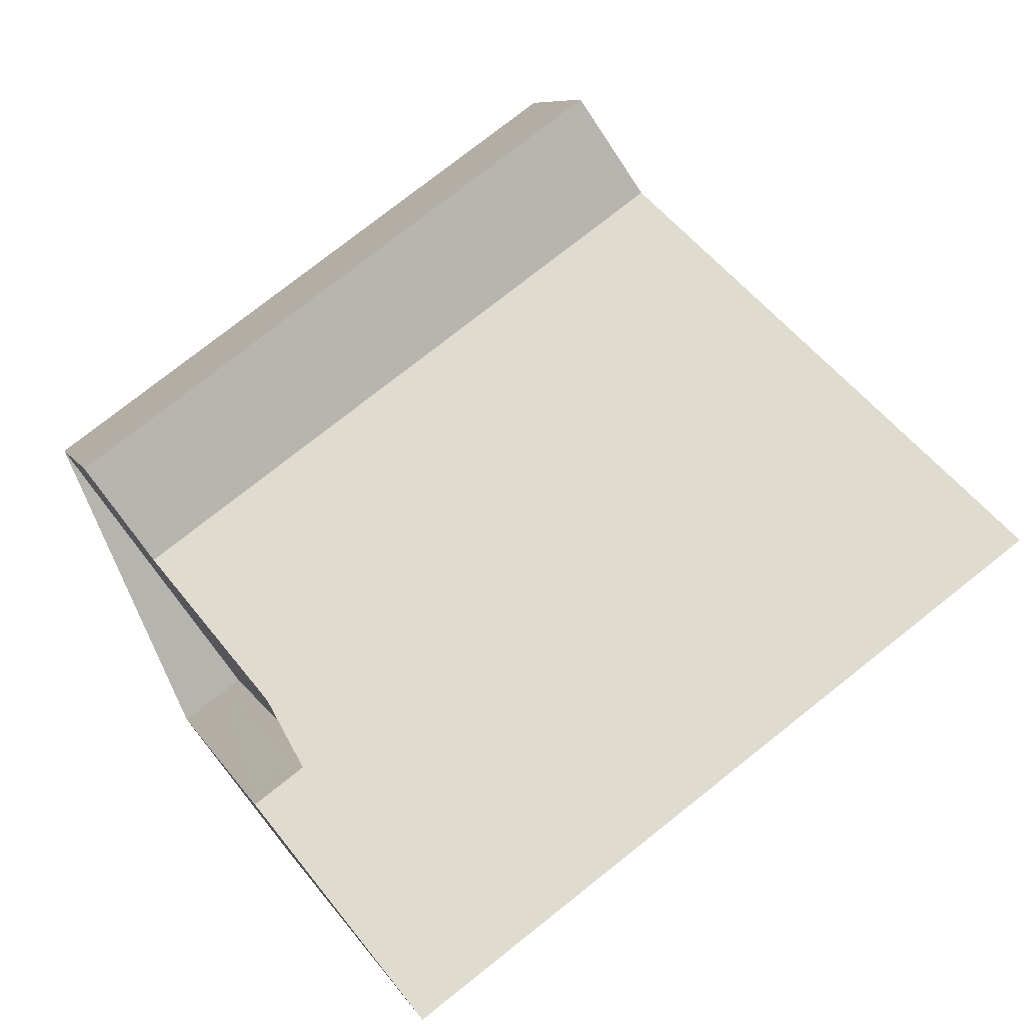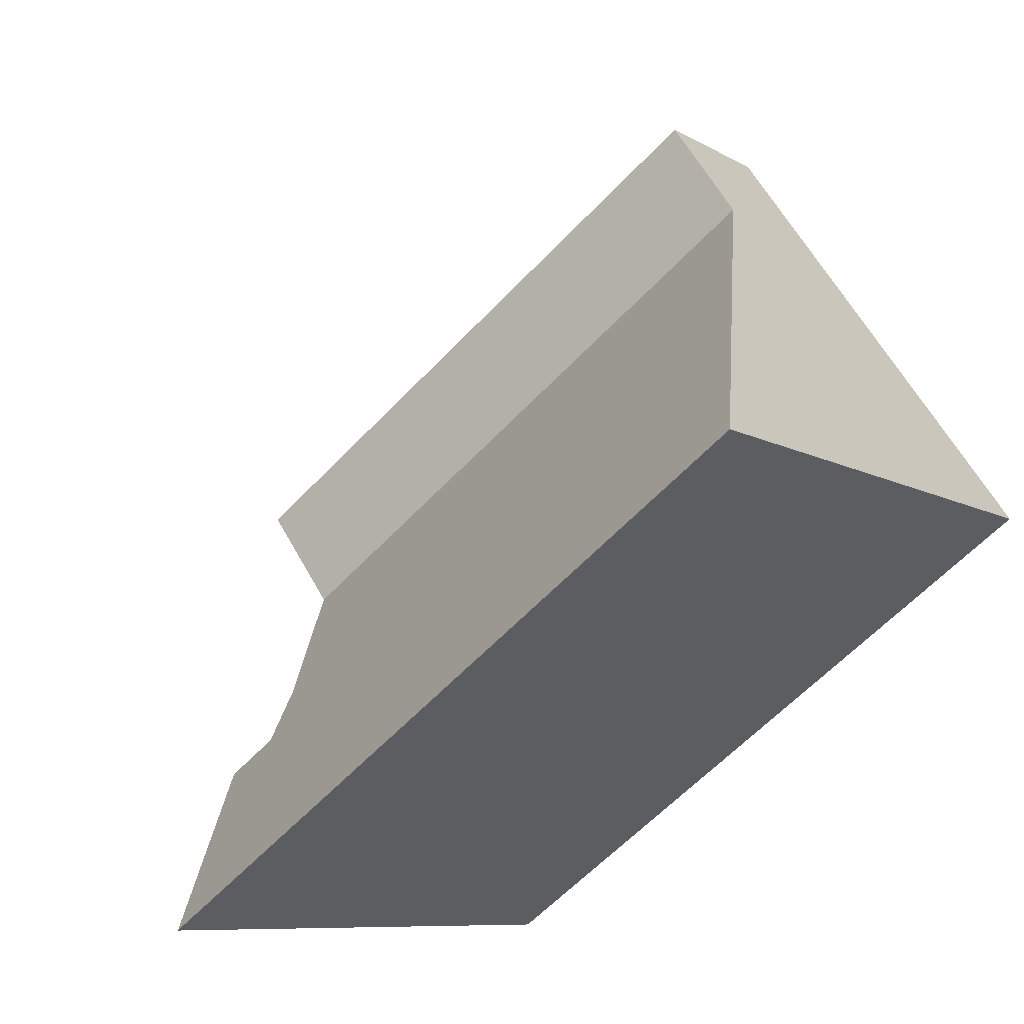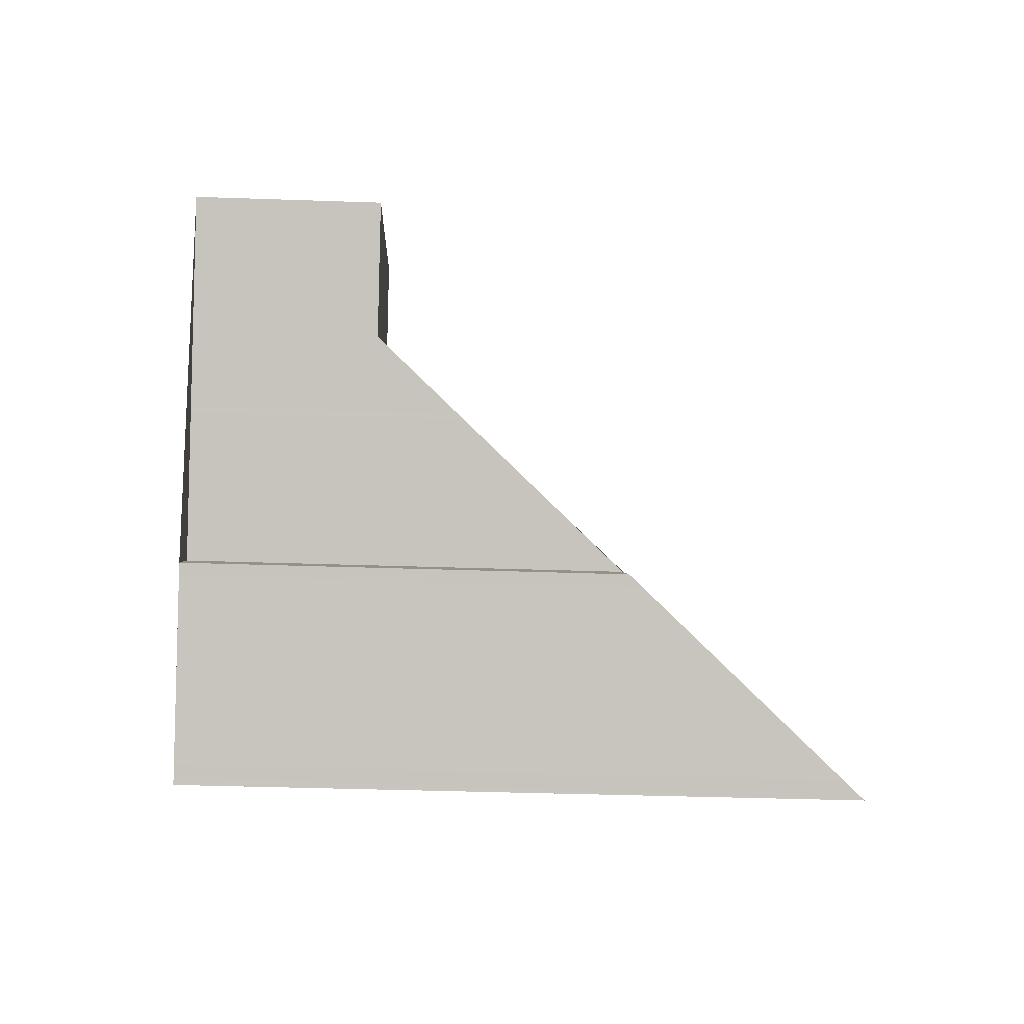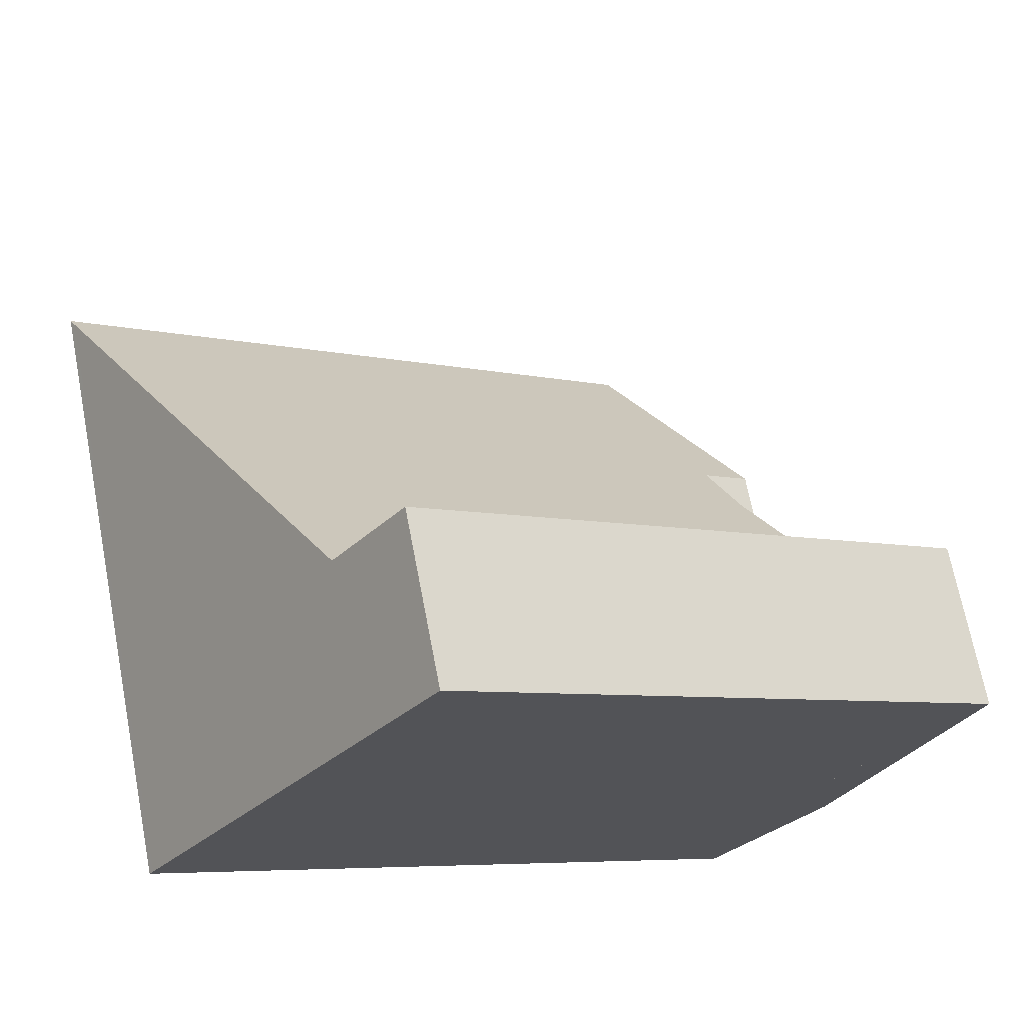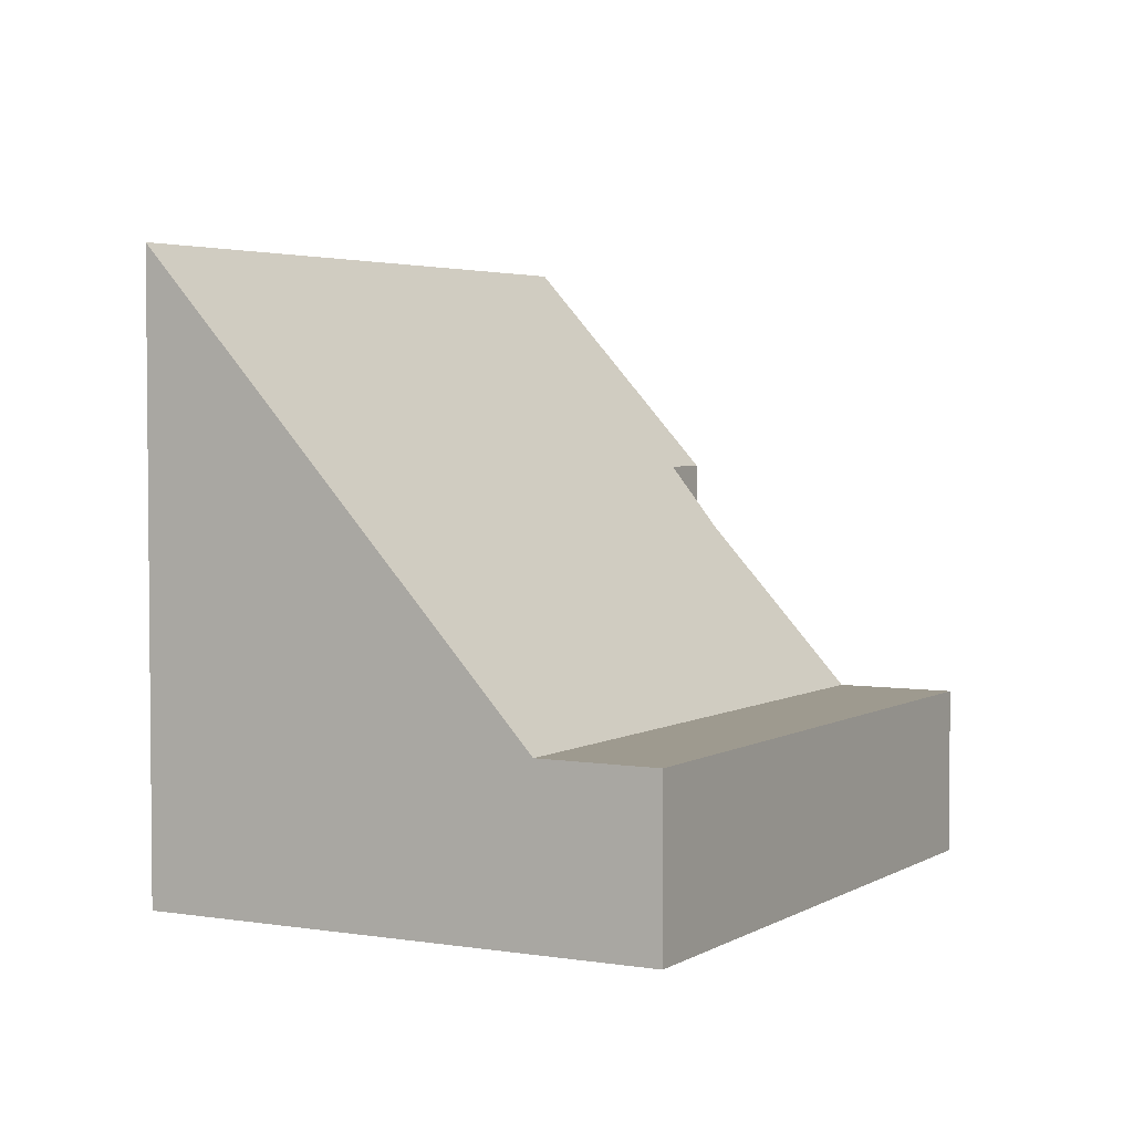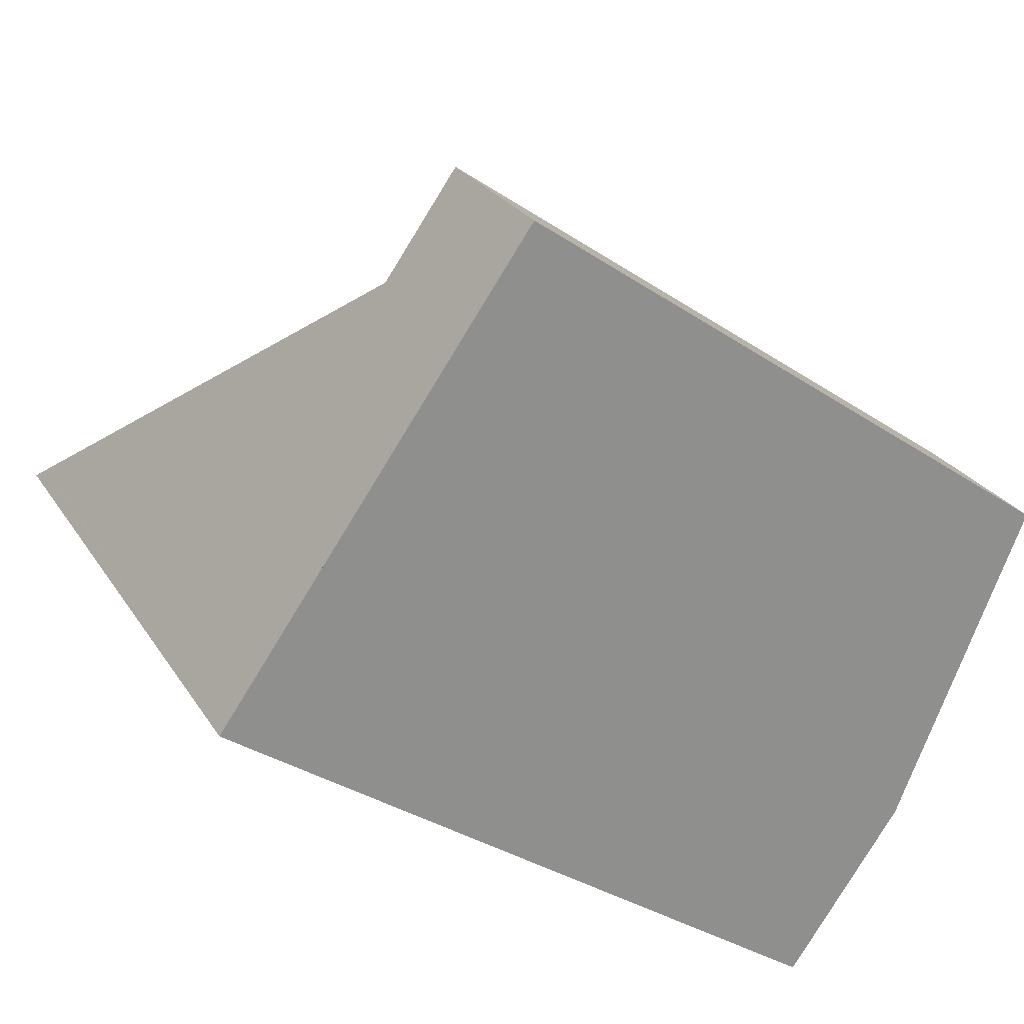
<metadata>
{"format":"obj","ext":"obj","renderer":"f3d","projection":"perspective","resolution":1024,"background":"white","views":[{"elev":8.0,"azim":-17.0,"up":"+Y"},{"elev":-8.7,"azim":33.4,"up":"+Y"},{"elev":-34.8,"azim":-92.7,"up":"+Y"},{"elev":69.0,"azim":169.1,"up":"+Y"},{"elev":3.6,"azim":154.0,"up":"+Z"},{"elev":25.1,"azim":155.3,"up":"+Y"}]}
</metadata>
<code>
v -2078 -1778 9.932
v -2080 -1775 6.439
v -2079 -1774 6.439
v -2068 -1771 9.953
v -2082 -1770 2.715
v -2073 -1764 2.721
v -2081 -1771 2.721
v -2072 -1765 2.727
v -2079 -1773 5.404
v -2070 -1767 5.374
v -2080 -1772 3.452
v -2071 -1766 3.471
v -2072 -1766 2.727
v -2072 -1766 3.47
v -2071 -1768 5.375
v -2072 -1765 2.727
v -2081 -1771 2.721
v -2073 -1764 2.721
v -2072 -1766 2.727
v -2080 -1771 2.722
v -2081 -1769 2.716
v -2069 -1771 9.952
v -2077 -1777 9.933
v -2079 -1774 6.439
v -2077 -1777 9.622
v -2069 -1771 9.641
v -2068 -1770 9.642
v -2078 -1777 9.62
v -2073 -1764 2.721
v -2081 -1769 2.716
v -2073 -1764 2.721
v -2082 -1770 2.715
v -2080 -1772 3.944
v -2072 -1766 3.963
v -2071 -1766 3.964
v -2076 -1776 9.936
v -2076 -1776 9.625
v -2078 -1773 5.4
v -2079 -1772 3.947
v -2079 -1771 3.454
v -2080 -1771 2.722
v -2072 -1767 4.019
v -2079 -1772 4.025
v -2071 -1766 4.019
v -2080 -1772 4.026
v -2078 -1774 6.638
v -2070 -1768 6.654
v -2070 -1768 6.655
v -2080 -1775 6.634
v -2079 -1775 6.636
v -2069 -1771 9.475
v -2076 -1776 9.481
v -2068 -1770 9.475
v -2077 -1777 9.482
v -2078 -1777 9.482
v -2076 -1776 9.807
v -2069 -1771 9.823
v -2068 -1771 9.824
v -2078 -1777 9.802
v -2077 -1777 9.804
v -2078 -1777 9.802
v -2078 -1778 9.932
v -2078 -1778 0
v -2078 -1777 0
v -2079 -1774 6.439
v -2080 -1775 6.439
v -2080 -1775 8.882e-16
v -2079 -1774 8.882e-16
v -2079 -1773 5.404
v -2079 -1774 6.439
v -2079 -1774 0
v -2079 -1773 0
v -2069 -1771 9.952
v -2068 -1771 9.953
v -2068 -1771 -1.776e-15
v -2069 -1771 0
v -2081 -1769 2.716
v -2082 -1770 2.715
v -2082 -1770 0
v -2081 -1769 0
v -2073 -1764 2.721
v -2073 -1764 2.721
v -2073 -1764 0
v -2073 -1764 0
v -2071 -1766 3.471
v -2072 -1765 2.727
v -2072 -1765 -4.441e-16
v -2071 -1766 -4.441e-16
v -2080 -1772 4.026
v -2079 -1773 5.404
v -2079 -1773 0
v -2080 -1772 0
v -2070 -1768 6.655
v -2070 -1767 5.374
v -2070 -1767 0
v -2070 -1768 8.882e-16
v -2081 -1771 2.721
v -2080 -1772 3.452
v -2080 -1772 0
v -2081 -1771 0
v -2071 -1766 3.964
v -2071 -1766 3.471
v -2071 -1766 -4.441e-16
v -2071 -1766 -4.441e-16
v -2082 -1770 2.715
v -2081 -1771 2.721
v -2081 -1771 0
v -2082 -1770 0
v -2073 -1764 2.721
v -2073 -1764 2.721
v -2073 -1764 0
v -2073 -1764 0
v -2073 -1764 2.721
v -2081 -1769 2.716
v -2081 -1769 0
v -2073 -1764 0
v -2076 -1776 9.936
v -2069 -1771 9.952
v -2069 -1771 0
v -2076 -1776 0
v -2078 -1778 9.932
v -2077 -1777 9.933
v -2077 -1777 0
v -2078 -1778 0
v -2079 -1774 6.439
v -2079 -1774 6.439
v -2079 -1774 8.882e-16
v -2079 -1774 0
v -2068 -1771 9.824
v -2068 -1770 9.642
v -2068 -1770 0
v -2068 -1771 0
v -2078 -1777 9.482
v -2078 -1777 9.62
v -2078 -1777 0
v -2078 -1777 0
v -2072 -1765 2.727
v -2073 -1764 2.721
v -2073 -1764 0
v -2072 -1765 -4.441e-16
v -2082 -1770 2.715
v -2082 -1770 2.715
v -2082 -1770 0
v -2082 -1770 0
v -2080 -1772 3.452
v -2080 -1772 3.944
v -2080 -1772 -4.441e-16
v -2080 -1772 0
v -2071 -1766 4.019
v -2071 -1766 3.964
v -2071 -1766 -4.441e-16
v -2071 -1766 0
v -2077 -1777 9.933
v -2076 -1776 9.936
v -2076 -1776 0
v -2077 -1777 0
v -2070 -1767 5.374
v -2071 -1766 4.019
v -2071 -1766 0
v -2070 -1767 0
v -2080 -1772 3.944
v -2080 -1772 4.026
v -2080 -1772 0
v -2080 -1772 -4.441e-16
v -2068 -1770 9.475
v -2070 -1768 6.655
v -2070 -1768 8.882e-16
v -2068 -1770 0
v -2080 -1775 6.439
v -2080 -1775 6.634
v -2080 -1775 0
v -2080 -1775 8.882e-16
v -2068 -1770 9.642
v -2068 -1770 9.475
v -2068 -1770 0
v -2068 -1770 0
v -2080 -1775 6.634
v -2078 -1777 9.482
v -2078 -1777 0
v -2080 -1775 0
v -2068 -1771 9.953
v -2068 -1771 9.824
v -2068 -1771 0
v -2068 -1771 -1.776e-15
v -2078 -1777 9.62
v -2078 -1777 9.802
v -2078 -1777 0
v -2078 -1777 0
v -2078 -1778 0
v -2080 -1775 0
v -2079 -1774 0
v -2082 -1770 0
v -2073 -1764 0
v -2068 -1771 0
f 57 22 36 56
f 30 21 18 29
f 43 39 34 42
f 41 13 14 40
f 13 8 12 14
f 42 34 35 44
f 29 18 6 31
f 32 5 21 30
f 58 4 22 57
f 60 23 1 59
f 52 46 47 51
f 51 47 48 53
f 55 49 50 54
f 29 19 20 30
f 31 16 19 29
f 30 20 17 32
f 40 14 34 39
f 34 14 12 35
f 56 36 23 60
f 45 33 39 43
f 40 11 7 41
f 54 50 46 52
f 39 33 11 40
f 42 15 38 43
f 44 10 15 42
f 43 38 9 45
f 46 38 15 47
f 47 15 10 48
f 49 2 24 50
f 50 24 3 9 38 46
f 51 26 37 52
f 53 27 26 51
f 54 25 28 55
f 52 37 25 54
f 56 37 26 57
f 57 26 27 58
f 59 28 25 60
f 60 25 37 56
f 62 63 64 61
f 66 67 68 65
f 70 71 72 69
f 74 75 76 73
f 78 79 80 77
f 82 83 84 81
f 86 87 88 85
f 90 91 92 89
f 94 95 96 93
f 98 99 100 97
f 102 103 104 101
f 106 107 108 105
f 110 111 112 109
f 114 115 116 113
f 118 119 120 117
f 122 123 124 121
f 126 127 128 125
f 130 131 132 129
f 134 135 136 133
f 138 139 140 137
f 142 143 144 141
f 146 147 148 145
f 150 151 152 149
f 154 155 156 153
f 158 159 160 157
f 162 163 164 161
f 166 167 168 165
f 170 171 172 169
f 174 175 176 173
f 178 179 180 177
f 182 183 184 181
f 186 187 188 185
f 190 191 192 193 194 189

</code>
